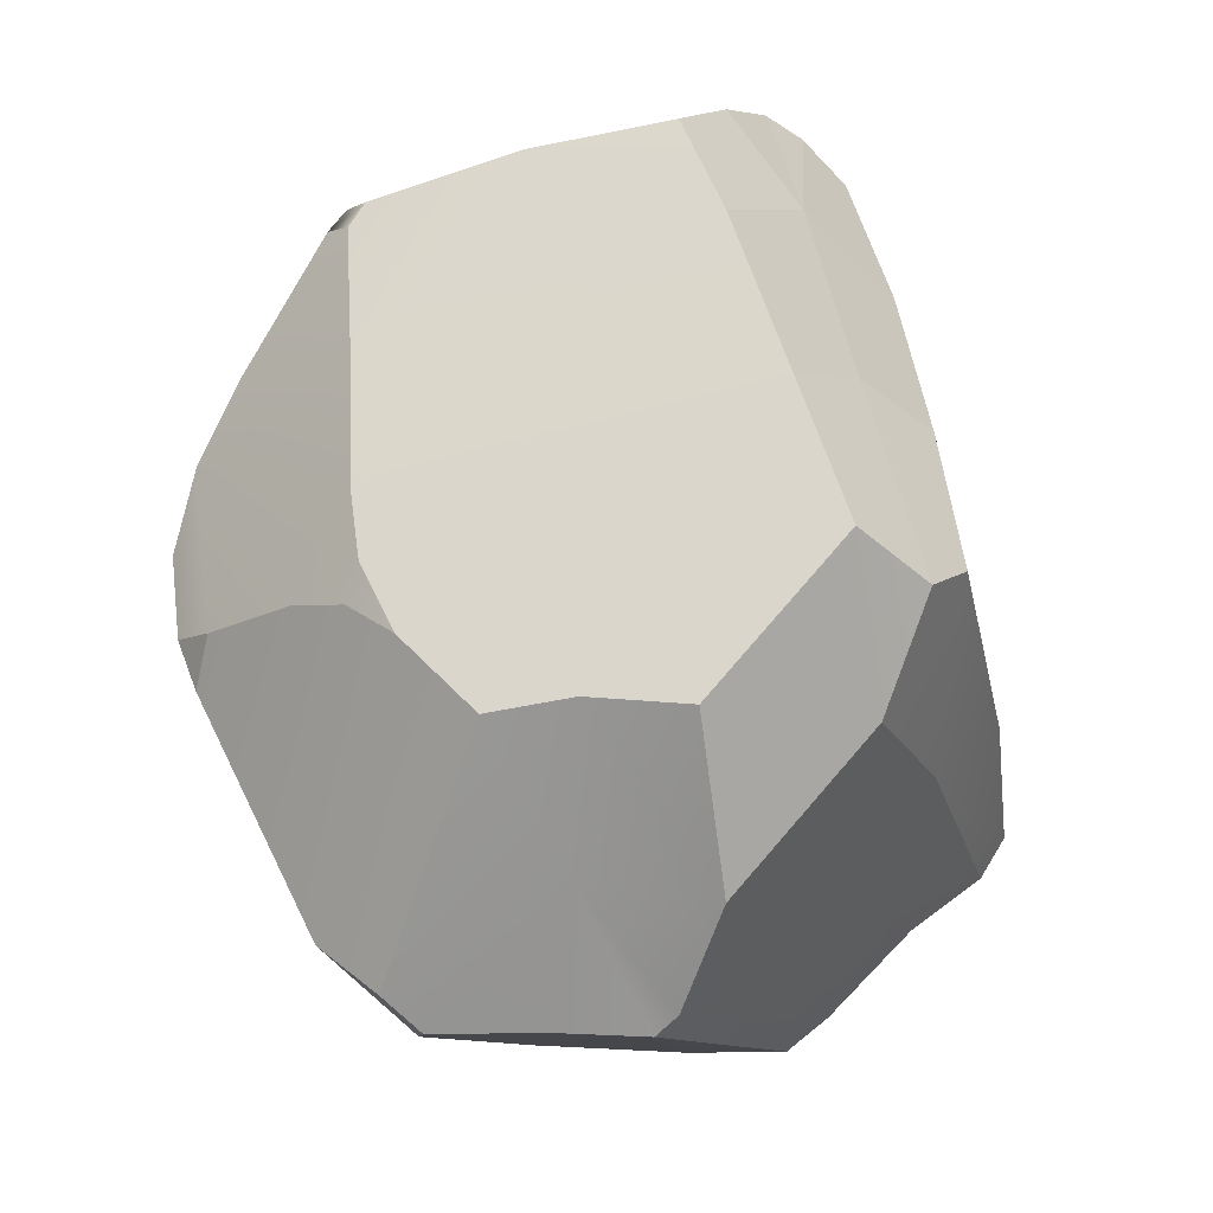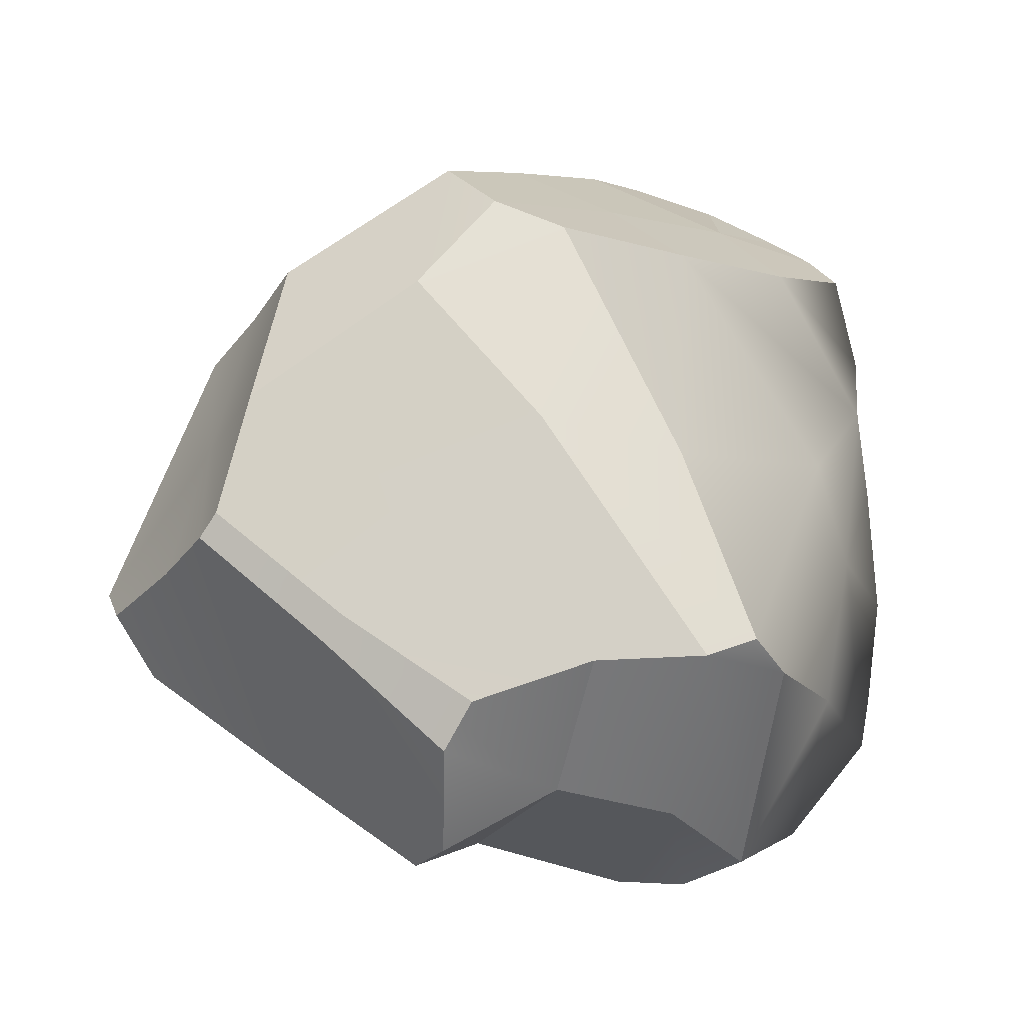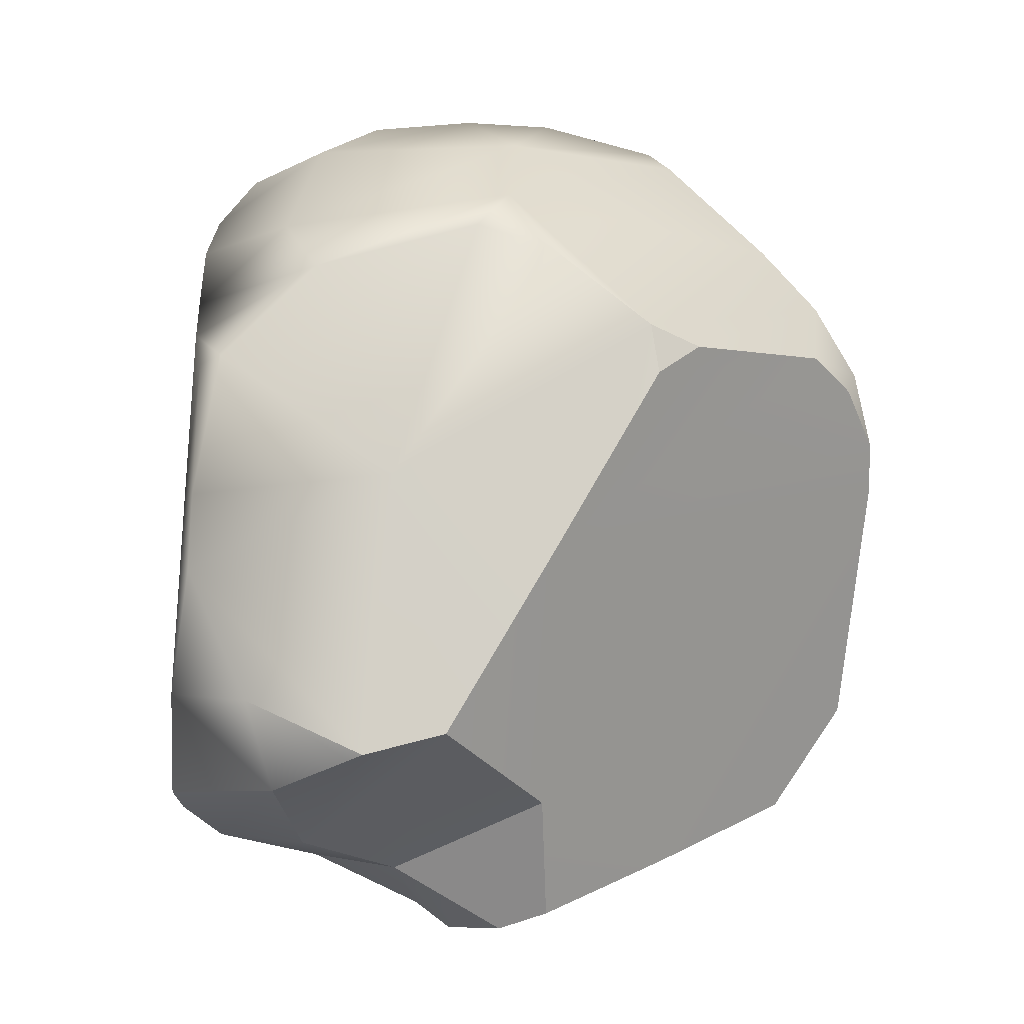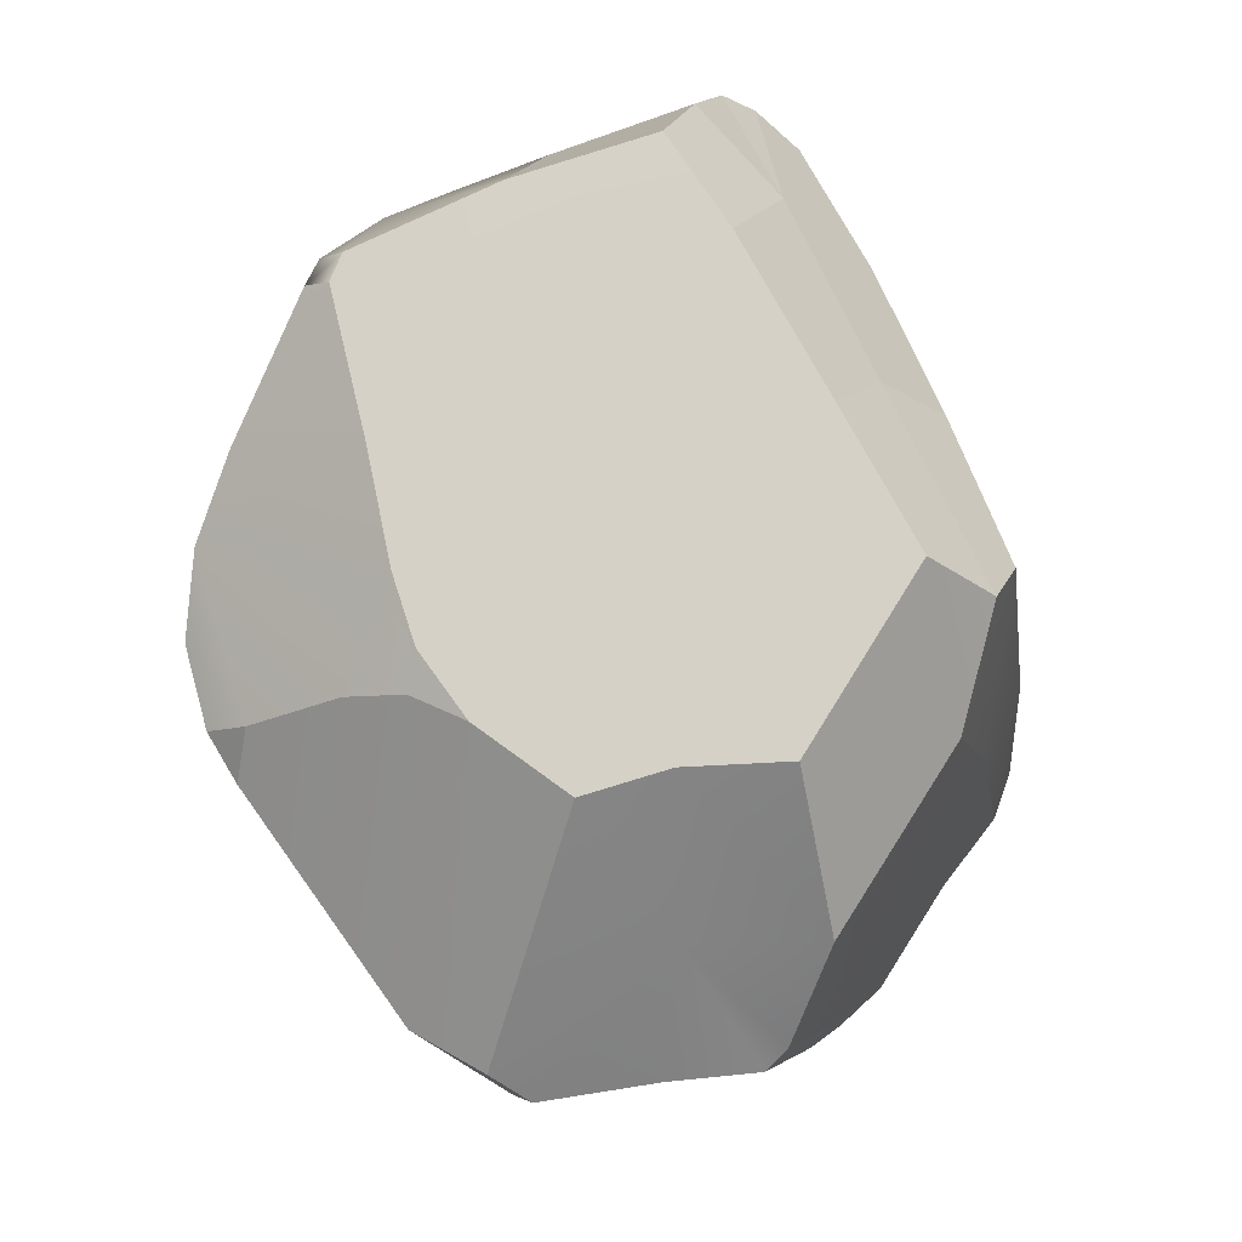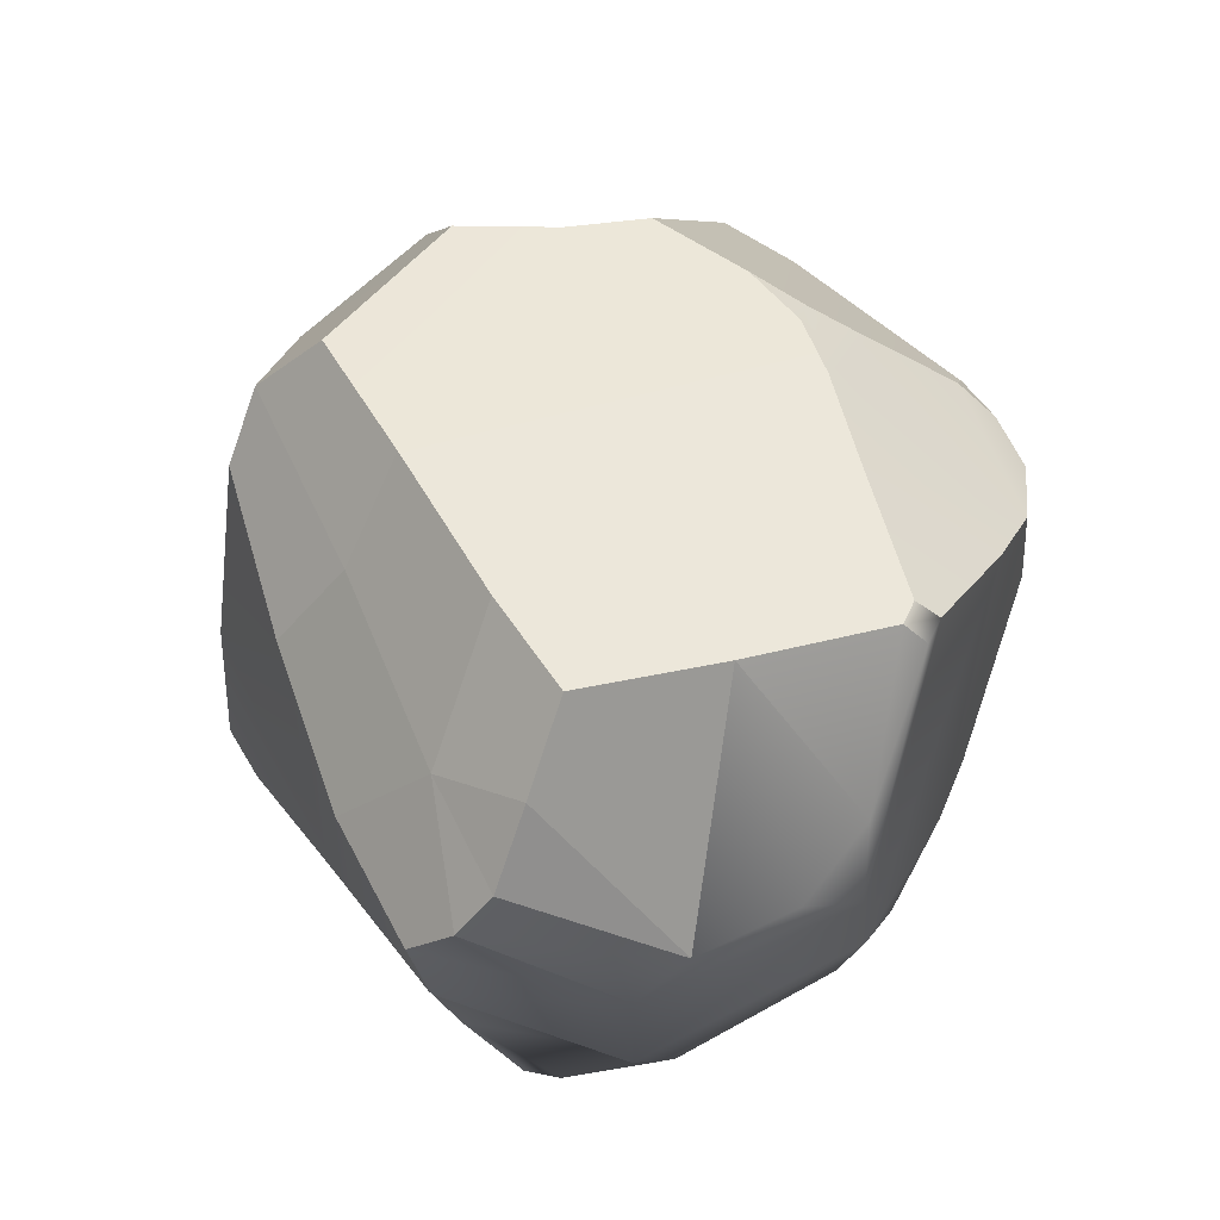
<metadata>
{"format":"obj","ext":"obj","renderer":"f3d","projection":"perspective","resolution":1024,"background":"white","views":[{"elev":35.6,"azim":-160.0,"up":"+Z"},{"elev":-24.7,"azim":-106.7,"up":"+Z"},{"elev":-42.4,"azim":44.7,"up":"+Z"},{"elev":43.2,"azim":-171.6,"up":"+Z"},{"elev":79.6,"azim":8.6,"up":"+Z"}]}
</metadata>
<code>
g polySurface20
v -2.258 0.3959 -5.153
v -2.236 0.4883 -5.271
v -2.183 0.4364 -5.071
v -2.09 0.697 -5.547
v -2.067 0.7117 -5.573
v -1.97 0.6887 -5.407
v -1.962 0.7349 -5.581
v -1.97 0.6887 -5.407
v -2.067 0.7117 -5.573
v -2.09 0.697 -5.547
v -1.97 0.6887 -5.407
v -2.129 0.6688 -5.403
v -2.07 0.2604 -5.85
v -2.133 0.4198 -5.838
v -2.176 0.398 -5.789
v -2.133 0.4198 -5.838
v -2.07 0.2604 -5.85
v -2.001 0.3835 -5.918
v -2.237 0.2671 -5.746
v -2.07 0.2604 -5.85
v -2.176 0.398 -5.789
v -2.264 0.03906 -5.746
v -2.291 0.1463 -5.746
v -2.305 0.08912 -5.724
v -2.301 0.1744 -5.493
v -2.266 0.3393 -5.45
v -2.276 0.3113 -5.187
v -2.004 -0.002463 -5.899
v -1.953 -0.09537 -5.84
v -1.877 0.02855 -5.895
v -2.131 -0.07609 -5.722
v -2.004 -0.002463 -5.899
v -2.264 0.03906 -5.746
v -2.131 -0.07609 -5.722
v -2.264 0.03906 -5.746
v -2.043 -0.1533 -5.489
v -2.117 -0.08641 -5.389
v -2.305 0.08912 -5.724
v -2.301 0.1744 -5.493
v -1.987 -0.01521 -4.972
v -1.903 -0.131 -4.922
v -1.938 -0.1715 -4.966
v -1.903 -0.131 -4.922
v -1.987 -0.01521 -4.972
v -1.884 -0.04065 -4.876
v -1.746 0.6161 -5.192
v -1.677 0.587 -5.192
v -1.682 0.5585 -5.153
v -1.492 0.5542 -5.298
v -1.482 0.5756 -5.365
v -1.441 0.5312 -5.336
v -1.402 0.4378 -5.326
v -1.406 0.4627 -5.275
v -1.441 0.5312 -5.336
v -1.597 -0.08421 -5.053
v -1.543 0.01039 -5.027
v -1.529 -0.06247 -5.14
v -1.903 -0.131 -4.922
v -1.884 -0.04065 -4.876
v -1.702 -0.154 -5.038
v -1.481 -0.04481 -5.366
v -1.536 -0.1228 -5.338
v -1.512 -0.09264 -5.277
v -1.434 0.07679 -5.444
v -1.416 0.146 -5.446
v -1.449 0.1061 -5.496
v -1.434 0.07679 -5.444
v -1.435 0.3242 -5.116
v -1.405 0.3885 -5.202
v -1.481 -0.04481 -5.366
v -1.434 0.07679 -5.444
v -1.724 -0.08046 -5.61
v -1.866 -0.2798 -5.463
v -1.822 -0.2814 -5.48
v -1.913 -0.2345 -5.621
v -1.724 -0.08046 -5.61
v -1.946 -0.2044 -5.705
v -1.913 -0.2345 -5.621
v -1.697 -0.2436 -5.384
v -1.937 -0.2411 -5.33
v -1.972 -0.2169 -5.224
v -1.752 -0.2049 -5.086
v -1.988 -0.1889 -5.026
v -1.938 -0.1715 -4.966
v -2.133 0.4198 -5.838
v -2.001 0.3835 -5.918
v -2.107 0.5665 -5.704
v -1.835 0.2928 -5.851
v -1.797 0.08887 -5.874
v -1.612 0.09633 -5.679
v -1.933 0.4002 -5.918
v -1.835 0.2928 -5.851
v -1.869 0.5558 -5.792
v -1.441 0.5312 -5.336
v -1.482 0.5756 -5.365
v -1.612 0.09633 -5.679
v -1.798 0.7183 -5.655
v -1.692 0.7419 -5.534
v -1.783 0.7814 -5.543
v -1.83 0.7756 -5.589
v -1.83 0.7756 -5.589
v -1.783 0.7814 -5.543
v -1.97 0.6887 -5.407
v -1.962 0.7349 -5.581
v -1.862 0.6721 -5.226
v -1.958 0.639 -5.202
v -1.97 0.6887 -5.407
v -1.783 0.7814 -5.543
v -1.958 0.639 -5.202
v -2.08 0.6198 -5.195
v -2.129 0.6688 -5.403
v -1.97 0.6887 -5.407
v -2.183 0.4364 -5.071
v -2.236 0.4883 -5.271
v -2.129 0.6688 -5.403
v -2.08 0.6198 -5.195
v -2.236 0.4883 -5.271
v -2.258 0.3959 -5.153
v -2.276 0.3113 -5.187
v -2.266 0.3393 -5.45
v -2.067 0.7117 -5.573
v -2.09 0.697 -5.547
v -2.132 0.5473 -5.679
v -2.107 0.5665 -5.704
v -2.176 0.398 -5.789
v -2.133 0.4198 -5.838
v -2.107 0.5665 -5.704
v -2.132 0.5473 -5.679
v -2.237 0.2671 -5.746
v -2.291 0.1463 -5.746
v -2.087 0.1193 -5.873
v -2.07 0.2604 -5.85
v -2.004 -0.002463 -5.899
v -2.087 0.1193 -5.873
v -2.291 0.1463 -5.746
v -2.264 0.03906 -5.746
v -2.305 0.08912 -5.724
v -2.291 0.1463 -5.746
v -2.266 0.3393 -5.45
v -2.301 0.1744 -5.493
v -2.237 0.2671 -5.746
v -2.176 0.398 -5.789
v -2.132 0.5473 -5.679
v -2.199 0.449 -5.561
v -2.199 0.449 -5.561
v -2.266 0.3393 -5.45
v -2.291 0.1463 -5.746
v -2.237 0.2671 -5.746
v -2.266 0.3393 -5.45
v -2.199 0.449 -5.561
v -2.129 0.6688 -5.403
v -2.236 0.4883 -5.271
v -2.09 0.697 -5.547
v -2.129 0.6688 -5.403
v -2.199 0.449 -5.561
v -2.132 0.5473 -5.679
v -1.953 -0.09537 -5.84
v -2.004 -0.002463 -5.899
v -2.131 -0.07609 -5.722
v -1.946 -0.2044 -5.705
v -2.043 -0.1533 -5.489
v -1.913 -0.2345 -5.621
v -1.946 -0.2044 -5.705
v -2.131 -0.07609 -5.722
v -1.866 -0.2798 -5.463
v -1.913 -0.2345 -5.621
v -2.043 -0.1533 -5.489
v -1.937 -0.2411 -5.33
v -1.972 -0.2169 -5.224
v -1.937 -0.2411 -5.33
v -2.043 -0.1533 -5.489
v -2.117 -0.08641 -5.389
v -2.264 0.03906 -5.746
v -2.305 0.08912 -5.724
v -2.117 -0.08641 -5.389
v -2.043 -0.1533 -5.489
v -2.301 0.1744 -5.493
v -2.276 0.3113 -5.187
v -2.186 0.1214 -5.144
v -2.117 -0.08641 -5.389
v -1.972 -0.2169 -5.224
v -2.117 -0.08641 -5.389
v -2.186 0.1214 -5.144
v -2.087 -0.06077 -5.091
v -1.962 -0.2241 -5.138
v -1.972 -0.2169 -5.224
v -2.087 -0.06077 -5.091
v -1.988 -0.1889 -5.026
v -1.938 -0.1715 -4.966
v -1.988 -0.1889 -5.026
v -2.087 -0.06077 -5.091
v -1.987 -0.01521 -4.972
v -1.987 -0.01521 -4.972
v -1.95 0.1586 -4.892
v -1.863 0.06696 -4.841
v -1.884 -0.04065 -4.876
v -1.987 -0.01521 -4.972
v -2.087 -0.06077 -5.091
v -2.186 0.1214 -5.144
v -2.116 0.1915 -5.051
v -2.276 0.3113 -5.187
v -2.258 0.3959 -5.153
v -2.116 0.1915 -5.051
v -2.186 0.1214 -5.144
v -2.075 0.31 -4.985
v -2.116 0.1915 -5.051
v -2.258 0.3959 -5.153
v -2.183 0.4364 -5.071
v -1.95 0.1586 -4.892
v -1.987 -0.01521 -4.972
v -2.116 0.1915 -5.051
v -2.075 0.31 -4.985
v -1.645 0.492 -5.112
v -1.682 0.5585 -5.153
v -1.677 0.587 -5.192
v -1.603 0.5698 -5.223
v -1.387 0.3508 -5.338
v -1.405 0.3885 -5.202
v -1.406 0.4627 -5.275
v -1.402 0.4378 -5.326
v -1.503 0.218 -4.971
v -1.514 0.1873 -4.957
v -1.543 0.1992 -4.936
v -1.533 0.2282 -4.955
v -1.503 0.218 -4.971
v -1.533 0.2282 -4.955
v -1.598 0.3775 -5.039
v -1.435 0.3242 -5.116
v -1.598 0.3775 -5.039
v -1.645 0.492 -5.112
v -1.405 0.3885 -5.202
v -1.435 0.3242 -5.116
v -1.406 0.4627 -5.275
v -1.405 0.3885 -5.202
v -1.492 0.5542 -5.298
v -1.441 0.5312 -5.336
v -1.405 0.3885 -5.202
v -1.645 0.492 -5.112
v -1.603 0.5698 -5.223
v -1.492 0.5542 -5.298
v -1.938 -0.1715 -4.966
v -1.903 -0.131 -4.922
v -1.702 -0.154 -5.038
v -1.752 -0.2049 -5.086
v -1.543 0.01039 -5.027
v -1.704 0.1278 -4.877
v -1.543 0.1992 -4.936
v -1.514 0.1873 -4.957
v -1.597 -0.08421 -5.053
v -1.702 -0.154 -5.038
v -1.704 0.1278 -4.877
v -1.543 0.01039 -5.027
v -1.884 -0.04065 -4.876
v -1.863 0.06696 -4.841
v -1.704 0.1278 -4.877
v -1.702 -0.154 -5.038
v -2.08 0.6198 -5.195
v -1.958 0.639 -5.202
v -2.075 0.31 -4.985
v -2.183 0.4364 -5.071
v -1.958 0.639 -5.202
v -1.862 0.6721 -5.226
v -1.746 0.6161 -5.192
v -2.075 0.31 -4.985
v -2.075 0.31 -4.985
v -1.746 0.6161 -5.192
v -1.682 0.5585 -5.153
v -1.645 0.492 -5.112
v -1.95 0.1586 -4.892
v -2.075 0.31 -4.985
v -1.645 0.492 -5.112
v -1.598 0.3775 -5.039
v -1.704 0.1278 -4.877
v -1.598 0.3775 -5.039
v -1.533 0.2282 -4.955
v -1.543 0.1992 -4.936
v -1.704 0.1278 -4.877
v -1.863 0.06696 -4.841
v -1.95 0.1586 -4.892
v -1.598 0.3775 -5.039
v -1.514 0.1873 -4.957
v -1.503 0.218 -4.971
v -1.529 -0.06247 -5.14
v -1.543 0.01039 -5.027
v -1.503 0.218 -4.971
v -1.435 0.3242 -5.116
v -1.512 -0.09264 -5.277
v -1.529 -0.06247 -5.14
v -1.416 0.146 -5.446
v -1.434 0.07679 -5.444
v -1.405 0.3885 -5.202
v -1.387 0.3508 -5.338
v -1.434 0.07679 -5.444
v -1.481 -0.04481 -5.366
v -1.512 -0.09264 -5.277
v -1.435 0.3242 -5.116
v -1.724 -0.08046 -5.61
v -1.612 0.09633 -5.679
v -1.797 0.08887 -5.874
v -1.877 0.02855 -5.895
v -1.612 0.09633 -5.679
v -1.724 -0.08046 -5.61
v -1.434 0.07679 -5.444
v -1.449 0.1061 -5.496
v -1.536 -0.1228 -5.338
v -1.481 -0.04481 -5.366
v -1.724 -0.08046 -5.61
v -1.697 -0.2436 -5.384
v -1.822 -0.2814 -5.48
v -1.697 -0.2436 -5.384
v -1.724 -0.08046 -5.61
v -1.913 -0.2345 -5.621
v -1.946 -0.2044 -5.705
v -1.724 -0.08046 -5.61
v -1.877 0.02855 -5.895
v -1.953 -0.09537 -5.84
v -1.937 -0.2411 -5.33
v -1.697 -0.2436 -5.384
v -1.822 -0.2814 -5.48
v -1.866 -0.2798 -5.463
v -1.972 -0.2169 -5.224
v -1.962 -0.2241 -5.138
v -1.745 -0.2582 -5.284
v -1.697 -0.2436 -5.384
v -1.752 -0.2049 -5.086
v -1.745 -0.2582 -5.284
v -1.962 -0.2241 -5.138
v -1.988 -0.1889 -5.026
v -1.597 -0.08421 -5.053
v -1.529 -0.06247 -5.14
v -1.752 -0.2049 -5.086
v -1.702 -0.154 -5.038
v -1.529 -0.06247 -5.14
v -1.512 -0.09264 -5.277
v -1.745 -0.2582 -5.284
v -1.752 -0.2049 -5.086
v -1.697 -0.2436 -5.384
v -1.745 -0.2582 -5.284
v -1.512 -0.09264 -5.277
v -1.536 -0.1228 -5.338
v -2.07 0.2604 -5.85
v -1.835 0.2928 -5.851
v -1.933 0.4002 -5.918
v -2.001 0.3835 -5.918
v -2.07 0.2604 -5.85
v -2.087 0.1193 -5.873
v -1.797 0.08887 -5.874
v -1.835 0.2928 -5.851
v -1.877 0.02855 -5.895
v -1.797 0.08887 -5.874
v -2.087 0.1193 -5.873
v -2.004 -0.002463 -5.899
v -1.869 0.5558 -5.792
v -2.107 0.5665 -5.704
v -2.001 0.3835 -5.918
v -1.933 0.4002 -5.918
v -1.869 0.5558 -5.792
v -1.798 0.7183 -5.655
v -1.83 0.7756 -5.589
v -1.962 0.7349 -5.581
v -1.869 0.5558 -5.792
v -1.962 0.7349 -5.581
v -2.067 0.7117 -5.573
v -2.107 0.5665 -5.704
v -1.482 0.5756 -5.365
v -1.492 0.5542 -5.298
v -1.603 0.5698 -5.223
v -1.692 0.7419 -5.534
v -1.603 0.5698 -5.223
v -1.677 0.587 -5.192
v -1.746 0.6161 -5.192
v -1.692 0.7419 -5.534
v -1.746 0.6161 -5.192
v -1.862 0.6721 -5.226
v -1.783 0.7814 -5.543
v -1.692 0.7419 -5.534
v -1.798 0.7183 -5.655
v -1.869 0.5558 -5.792
v -1.482 0.5756 -5.365
v -1.692 0.7419 -5.534
v -1.869 0.5558 -5.792
v -1.835 0.2928 -5.851
v -1.612 0.09633 -5.679
v -1.482 0.5756 -5.365
v -1.387 0.3508 -5.338
v -1.612 0.09633 -5.679
v -1.449 0.1061 -5.496
v -1.416 0.146 -5.446
v -1.387 0.3508 -5.338
v -1.402 0.4378 -5.326
v -1.441 0.5312 -5.336
v -1.612 0.09633 -5.679
g polySurface20_0
f 3 2 1
f 6 5 4
f 9 8 7
f 12 11 10
f 15 14 13
f 18 17 16
f 21 20 19
f 24 23 22
f 27 26 25
f 30 29 28
f 33 32 31
f 36 35 34
f 39 38 37
f 42 41 40
f 45 44 43
f 48 47 46
f 51 50 49
f 54 53 52
f 57 56 55
f 60 59 58
f 63 62 61
f 66 65 64
f 69 68 67
f 72 71 70
f 75 74 73
f 78 77 76
f 81 80 79
f 84 83 82
f 87 86 85
f 90 89 88
f 93 92 91
f 96 95 94
f 99 98 97
f 100 99 97
f 103 102 101
f 104 103 101
f 107 106 105
f 108 107 105
f 111 110 109
f 112 111 109
f 115 114 113
f 116 115 113
f 119 118 117
f 120 119 117
f 123 122 121
f 124 123 121
f 127 126 125
f 128 127 125
f 131 130 129
f 132 131 129
f 135 134 133
f 136 135 133
f 139 138 137
f 140 139 137
f 143 142 141
f 144 143 141
f 147 146 145
f 148 147 145
f 151 150 149
f 152 151 149
f 155 154 153
f 156 155 153
f 159 158 157
f 160 159 157
f 163 162 161
f 164 163 161
f 167 166 165
f 168 167 165
f 171 170 169
f 172 171 169
f 175 174 173
f 176 175 173
f 179 178 177
f 180 179 177
f 183 182 181
f 184 183 181
f 187 186 185
f 188 187 185
f 191 190 189
f 192 191 189
f 195 194 193
f 196 195 193
f 199 198 197
f 200 199 197
f 203 202 201
f 204 203 201
f 207 206 205
f 208 207 205
f 211 210 209
f 212 211 209
f 215 214 213
f 216 215 213
f 219 218 217
f 220 219 217
f 223 222 221
f 224 223 221
f 227 226 225
f 228 227 225
f 231 230 229
f 232 231 229
f 235 234 233
f 236 235 233
f 239 238 237
f 240 239 237
f 243 242 241
f 244 243 241
f 247 246 245
f 248 247 245
f 251 250 249
f 252 251 249
f 255 254 253
f 256 255 253
f 259 258 257
f 260 259 257
f 263 262 261
f 264 263 261
f 267 266 265
f 268 267 265
f 271 270 269
f 272 271 269
f 275 274 273
f 276 275 273
f 279 278 277
f 280 279 277
f 283 282 281
f 284 283 281
f 287 286 285
f 288 287 285
f 291 290 289
f 292 291 289
f 295 294 293
f 296 295 293
f 299 298 297
f 300 299 297
f 303 302 301
f 304 303 301
f 307 306 305
f 308 307 305
f 311 310 309
f 312 311 309
f 315 314 313
f 316 315 313
f 319 318 317
f 320 319 317
f 323 322 321
f 324 323 321
f 327 326 325
f 328 327 325
f 331 330 329
f 332 331 329
f 335 334 333
f 336 335 333
f 339 338 337
f 340 339 337
f 343 342 341
f 344 343 341
f 347 346 345
f 348 347 345
f 351 350 349
f 352 351 349
f 355 354 353
f 356 355 353
f 359 358 357
f 360 359 357
f 363 362 361
f 364 363 361
f 367 366 365
f 368 367 365
f 371 370 369
f 372 371 369
f 375 374 373
f 376 375 373
f 379 378 377
f 380 379 377
f 383 382 381
f 384 383 381
f 387 386 385
f 388 387 385
f 391 390 389
f 392 391 389

</code>
